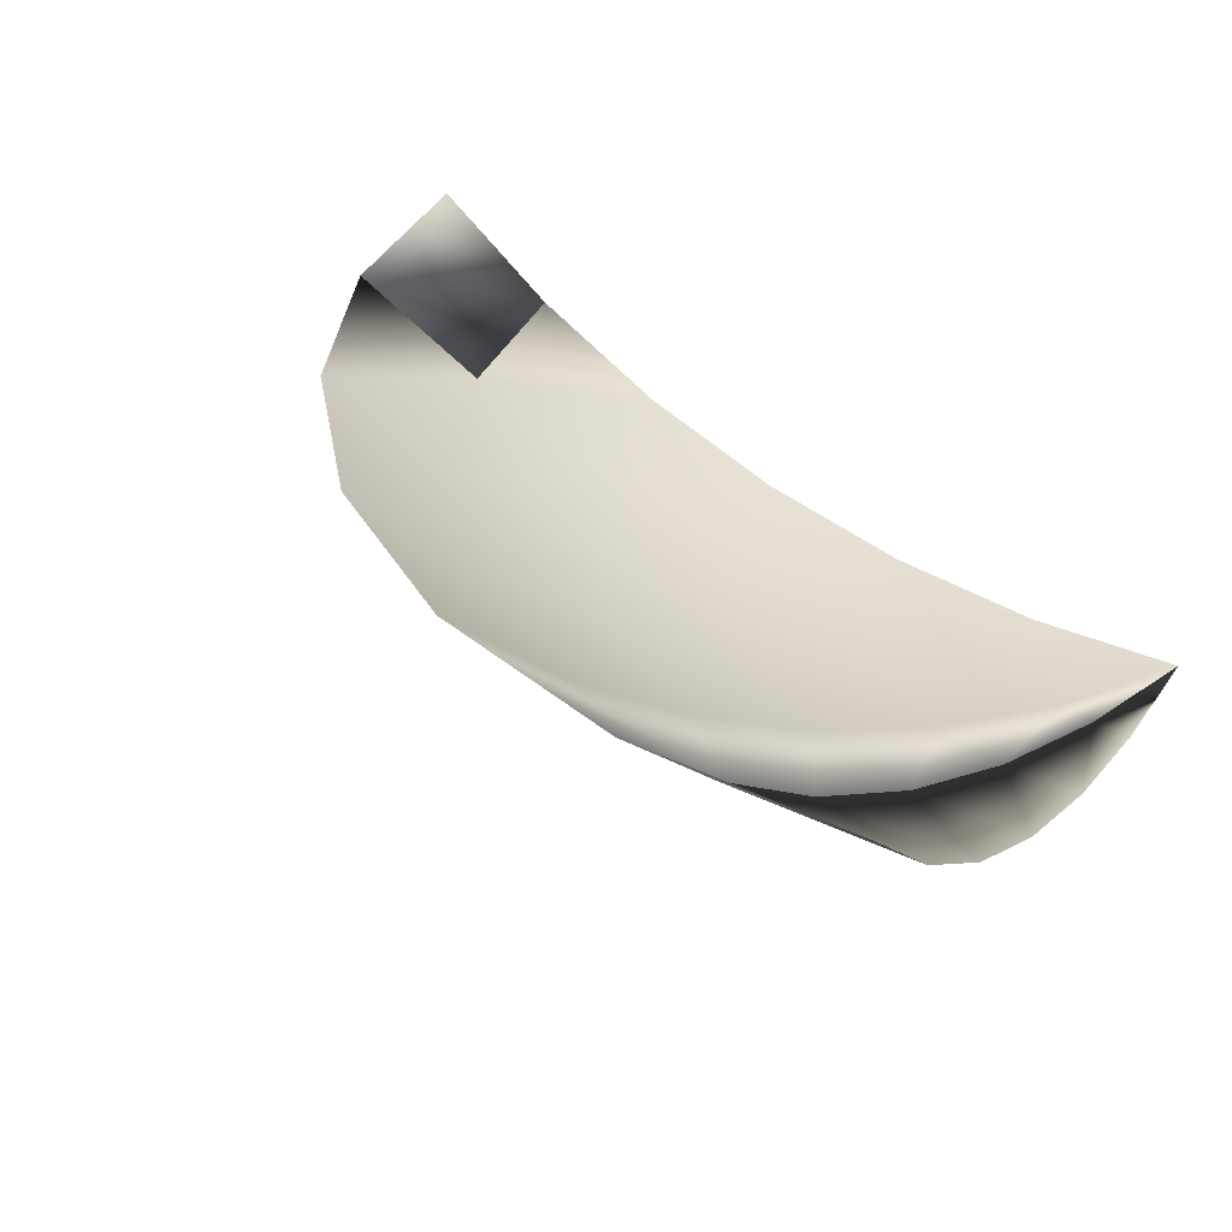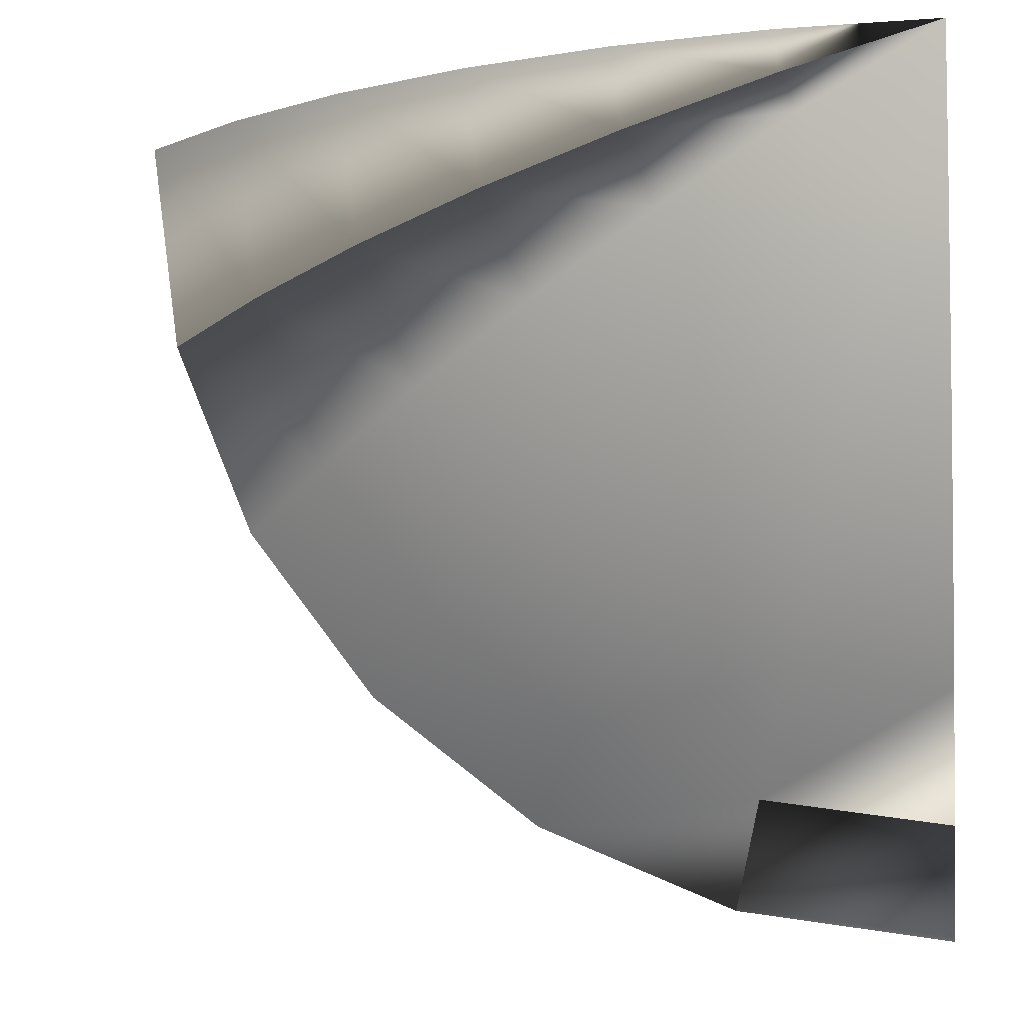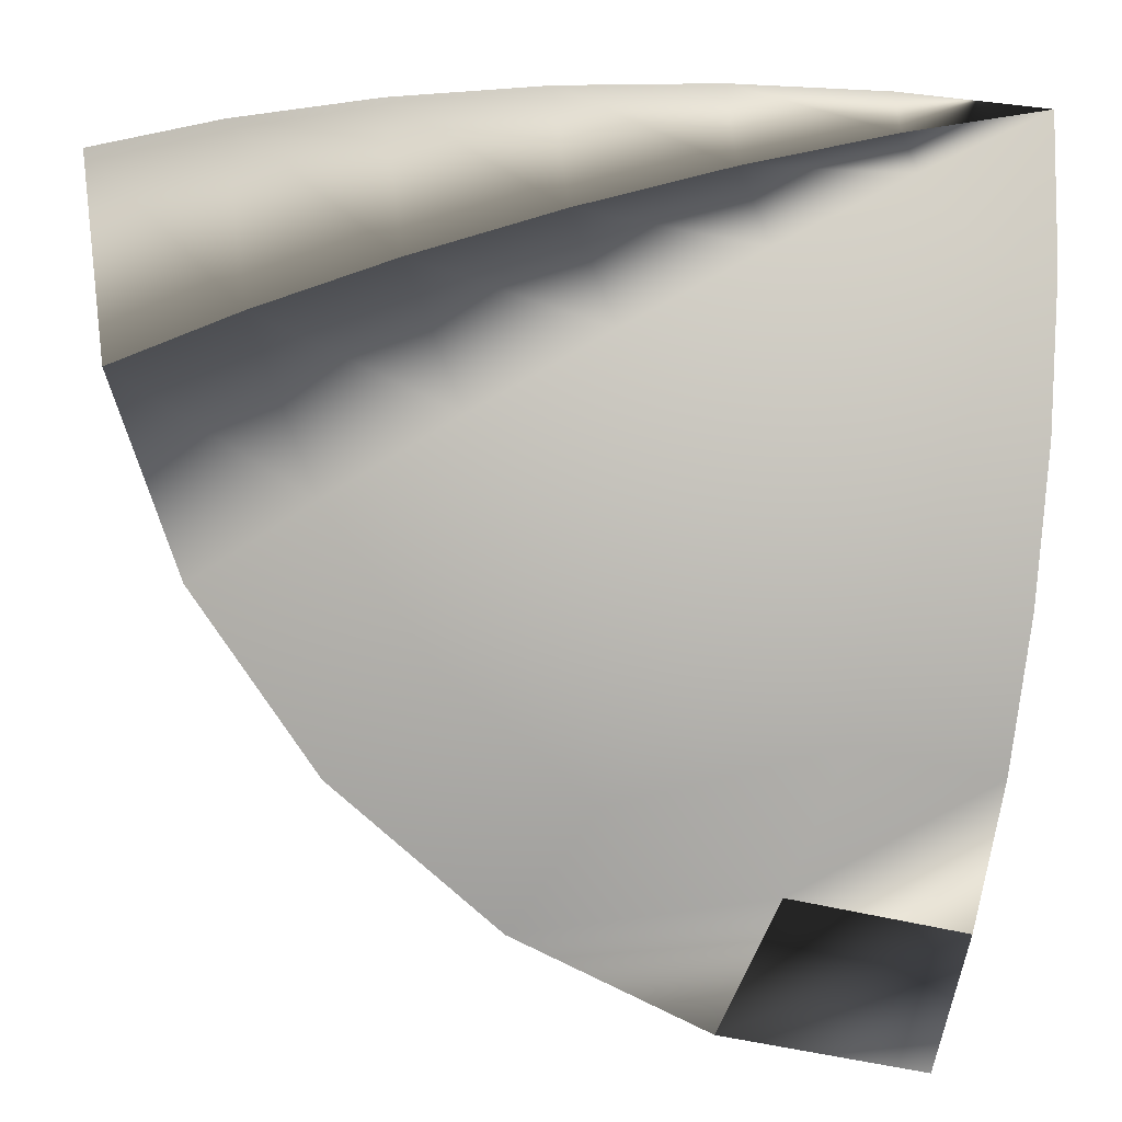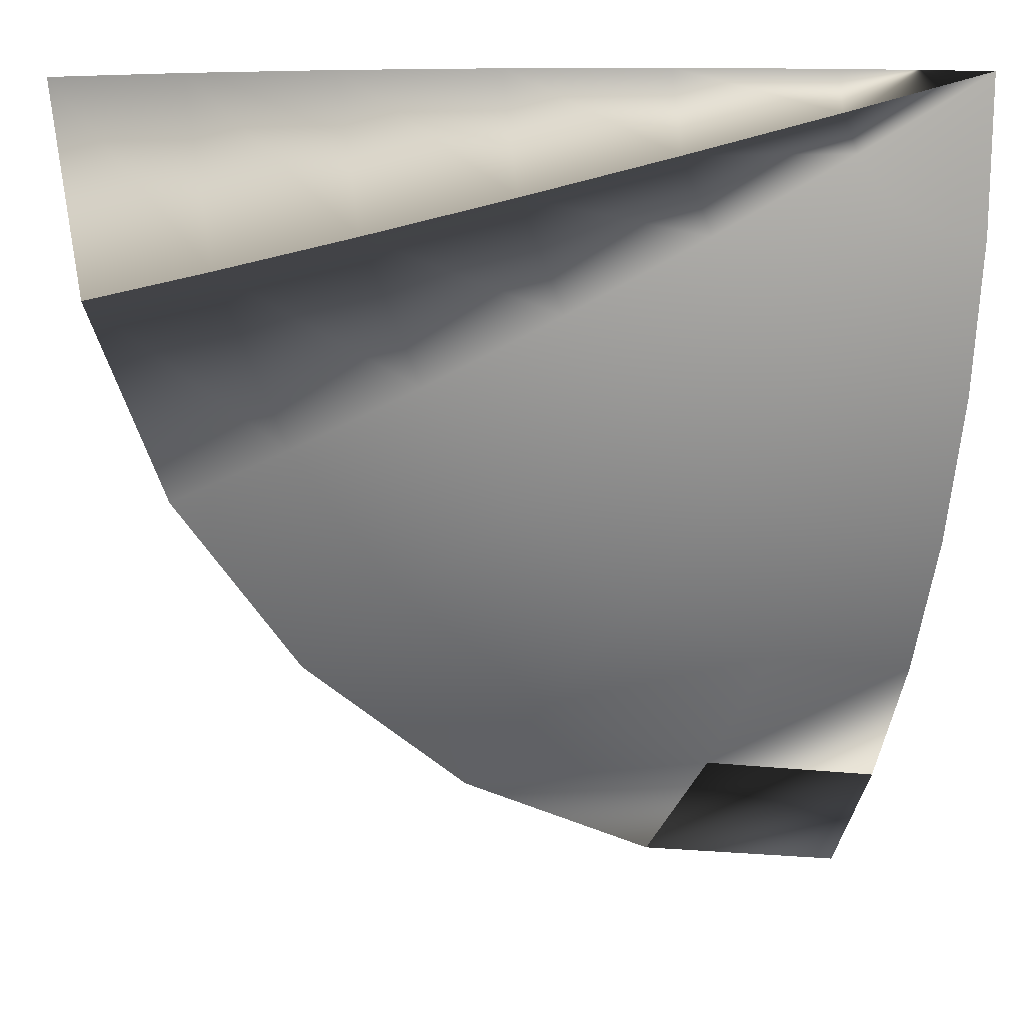
<metadata>
{"format":"obj","ext":"obj","renderer":"f3d","projection":"perspective","resolution":1024,"background":"white","views":[{"elev":32.3,"azim":117.4,"up":"+Z"},{"elev":-6.0,"azim":-171.1,"up":"+Y"},{"elev":-16.5,"azim":162.8,"up":"+Y"},{"elev":6.7,"azim":163.5,"up":"+Y"}]}
</metadata>
<code>
o 3dw.200065ca496c39086372ead55db87fa8/Model/mesh25/mesh25-geometry/material_5/component_0#mesh25-geometry
v 0.2538 -0.7276 -0.02995
v 0.245 -0.7946 -0.02995
v 0.2957 -0.7276 0.00651
v 0.2957 -0.7276 0.00651
v 0.245 -0.7946 -0.02995
v 0.2538 -0.7276 -0.02995
v 0.245 -0.7946 -0.02995
v 0.2538 -0.7276 -0.02995
v 0.2003 -0.7826 -0.06066
v 0.2003 -0.7826 -0.06066
v 0.2538 -0.7276 -0.02995
v 0.245 -0.7946 -0.02995
v 0.2855 -0.8054 0.00651
v 0.2957 -0.7276 0.00651
v 0.245 -0.7946 -0.02995
v 0.245 -0.7946 -0.02995
v 0.2957 -0.7276 0.00651
v 0.2855 -0.8054 0.00651
v 0.2076 -0.7276 -0.06066
v 0.2003 -0.7826 -0.06066
v 0.2538 -0.7276 -0.02995
v 0.2538 -0.7276 -0.02995
v 0.2003 -0.7826 -0.06066
v 0.2076 -0.7276 -0.06066
v 0.1577 -0.7276 -0.0851
v 0.1522 -0.7697 -0.0851
v 0.2076 -0.7276 -0.06066
v 0.2076 -0.7276 -0.06066
v 0.1522 -0.7697 -0.0851
v 0.1577 -0.7276 -0.0851
v 0.2003 -0.7826 -0.06066
v 0.245 -0.7946 -0.02995
v 0.1791 -0.8338 -0.06066
v 0.1791 -0.8338 -0.06066
v 0.245 -0.7946 -0.02995
v 0.2003 -0.7826 -0.06066
v 0.245 -0.7946 -0.02995
v 0.2855 -0.8054 0.00651
v 0.2192 -0.857 -0.02995
v 0.2192 -0.857 -0.02995
v 0.2855 -0.8054 0.00651
v 0.245 -0.7946 -0.02995
v 0.2003 -0.7826 -0.06066
v 0.2076 -0.7276 -0.06066
v 0.1522 -0.7697 -0.0851
v 0.1522 -0.7697 -0.0851
v 0.2076 -0.7276 -0.06066
v 0.2003 -0.7826 -0.06066
v 0.1522 -0.7697 -0.0851
v 0.1577 -0.7276 -0.0851
v 0.1013 -0.7561 -0.1029
v 0.1013 -0.7561 -0.1029
v 0.1577 -0.7276 -0.0851
v 0.1522 -0.7697 -0.0851
v 0.1051 -0.7276 -0.1029
v 0.1013 -0.7561 -0.1029
v 0.1577 -0.7276 -0.0851
v 0.1577 -0.7276 -0.0851
v 0.1013 -0.7561 -0.1029
v 0.1051 -0.7276 -0.1029
v 0.2192 -0.857 -0.02995
v 0.1791 -0.8338 -0.06066
v 0.245 -0.7946 -0.02995
v 0.245 -0.7946 -0.02995
v 0.1791 -0.8338 -0.06066
v 0.2192 -0.857 -0.02995
v 0.1791 -0.8338 -0.06066
v 0.1359 -0.8089 -0.0851
v 0.2003 -0.7826 -0.06066
v 0.2003 -0.7826 -0.06066
v 0.1359 -0.8089 -0.0851
v 0.1791 -0.8338 -0.06066
v 0.2555 -0.8779 0.00651
v 0.2192 -0.857 -0.02995
v 0.2855 -0.8054 0.00651
v 0.2855 -0.8054 0.00651
v 0.2192 -0.857 -0.02995
v 0.2555 -0.8779 0.00651
v 0.1522 -0.7697 -0.0851
v 0.2003 -0.7826 -0.06066
v 0.1359 -0.8089 -0.0851
v 0.1359 -0.8089 -0.0851
v 0.2003 -0.7826 -0.06066
v 0.1522 -0.7697 -0.0851
v -0.004832 -0.7276 -0.1173
v 0.0487 -0.742 -0.1136
v 0.05059 -0.7276 -0.1136
v 0.05059 -0.7276 -0.1136
v 0.0487 -0.742 -0.1136
v -0.004832 -0.7276 -0.1173
v 0.1013 -0.7561 -0.1029
v 0.1522 -0.7697 -0.0851
v 0.09035 -0.7826 -0.1029
v 0.09035 -0.7826 -0.1029
v 0.1522 -0.7697 -0.0851
v 0.1013 -0.7561 -0.1029
v 0.1013 -0.7561 -0.1029
v 0.1051 -0.7276 -0.1029
v 0.0487 -0.742 -0.1136
v 0.0487 -0.742 -0.1136
v 0.1051 -0.7276 -0.1029
v 0.1013 -0.7561 -0.1029
v 0.05059 -0.7276 -0.1136
v 0.0487 -0.742 -0.1136
v 0.1051 -0.7276 -0.1029
v 0.1051 -0.7276 -0.1029
v 0.0487 -0.742 -0.1136
v 0.05059 -0.7276 -0.1136
v 0.1791 -0.8338 -0.06066
v 0.2192 -0.857 -0.02995
v 0.1454 -0.8778 -0.06066
v 0.1454 -0.8778 -0.06066
v 0.2192 -0.857 -0.02995
v 0.1791 -0.8338 -0.06066
v 0.1359 -0.8089 -0.0851
v 0.1791 -0.8338 -0.06066
v 0.1101 -0.8426 -0.0851
v 0.1101 -0.8426 -0.0851
v 0.1791 -0.8338 -0.06066
v 0.1359 -0.8089 -0.0851
v 0.2192 -0.857 -0.02995
v 0.2555 -0.8779 0.00651
v 0.1781 -0.9106 -0.02995
v 0.1781 -0.9106 -0.02995
v 0.2555 -0.8779 0.00651
v 0.2192 -0.857 -0.02995
v 0.1359 -0.8089 -0.0851
v 0.09035 -0.7826 -0.1029
v 0.1522 -0.7697 -0.0851
v 0.1522 -0.7697 -0.0851
v 0.09035 -0.7826 -0.1029
v 0.1359 -0.8089 -0.0851
v 0.0487 -0.742 -0.1136
v 0.04316 -0.7554 -0.1136
v -0.004832 -0.7276 -0.1173
v -0.004832 -0.7276 -0.1173
v 0.04316 -0.7554 -0.1136
v 0.0487 -0.742 -0.1136
v 0.09035 -0.7826 -0.1029
v 0.04316 -0.7554 -0.1136
v 0.1013 -0.7561 -0.1029
v 0.1013 -0.7561 -0.1029
v 0.04316 -0.7554 -0.1136
v 0.09035 -0.7826 -0.1029
v 0.0487 -0.742 -0.1136
v 0.1013 -0.7561 -0.1029
v 0.04316 -0.7554 -0.1136
v 0.04316 -0.7554 -0.1136
v 0.1013 -0.7561 -0.1029
v 0.0487 -0.742 -0.1136
v 0.1781 -0.9106 -0.02995
v 0.1454 -0.8778 -0.06066
v 0.2192 -0.857 -0.02995
v 0.2192 -0.857 -0.02995
v 0.1454 -0.8778 -0.06066
v 0.1781 -0.9106 -0.02995
v 0.1454 -0.8778 -0.06066
v 0.1101 -0.8426 -0.0851
v 0.1791 -0.8338 -0.06066
v 0.1791 -0.8338 -0.06066
v 0.1101 -0.8426 -0.0851
v 0.1454 -0.8778 -0.06066
v 0.1101 -0.8426 -0.0851
v 0.07288 -0.8054 -0.1029
v 0.1359 -0.8089 -0.0851
v 0.1359 -0.8089 -0.0851
v 0.07288 -0.8054 -0.1029
v 0.1101 -0.8426 -0.0851
v 0.2077 -0.9402 0.00651
v 0.1781 -0.9106 -0.02995
v 0.2555 -0.8779 0.00651
v 0.2555 -0.8779 0.00651
v 0.1781 -0.9106 -0.02995
v 0.2077 -0.9402 0.00651
v 0.09035 -0.7826 -0.1029
v 0.1359 -0.8089 -0.0851
v 0.07288 -0.8054 -0.1029
v 0.07288 -0.8054 -0.1029
v 0.1359 -0.8089 -0.0851
v 0.09035 -0.7826 -0.1029
v 0.04316 -0.7554 -0.1136
v 0.03436 -0.7668 -0.1136
v -0.004832 -0.7276 -0.1173
v -0.004832 -0.7276 -0.1173
v 0.03436 -0.7668 -0.1136
v 0.04316 -0.7554 -0.1136
v 0.04316 -0.7554 -0.1136
v 0.09035 -0.7826 -0.1029
v 0.03436 -0.7668 -0.1136
v 0.03436 -0.7668 -0.1136
v 0.09035 -0.7826 -0.1029
v 0.04316 -0.7554 -0.1136
v 0.1454 -0.8778 -0.06066
v 0.1781 -0.9106 -0.02995
v 0.1014 -0.9116 -0.06066
v 0.1014 -0.9116 -0.06066
v 0.1781 -0.9106 -0.02995
v 0.1454 -0.8778 -0.06066
v 0.1101 -0.8426 -0.0851
v 0.1454 -0.8778 -0.06066
v 0.07643 -0.8684 -0.0851
v 0.07643 -0.8684 -0.0851
v 0.1454 -0.8778 -0.06066
v 0.1101 -0.8426 -0.0851
v 0.07288 -0.8054 -0.1029
v 0.1101 -0.8426 -0.0851
v 0.05012 -0.8228 -0.1029
v 0.05012 -0.8228 -0.1029
v 0.1101 -0.8426 -0.0851
v 0.07288 -0.8054 -0.1029
v 0.1781 -0.9106 -0.02995
v 0.2077 -0.9402 0.00651
v 0.1245 -0.9517 -0.02995
v 0.1245 -0.9517 -0.02995
v 0.2077 -0.9402 0.00651
v 0.1781 -0.9106 -0.02995
v 0.07288 -0.8054 -0.1029
v 0.03436 -0.7668 -0.1136
v 0.09035 -0.7826 -0.1029
v 0.09035 -0.7826 -0.1029
v 0.03436 -0.7668 -0.1136
v 0.07288 -0.8054 -0.1029
v 0.03436 -0.7668 -0.1136
v 0.02288 -0.7756 -0.1136
v -0.004832 -0.7276 -0.1173
v -0.004832 -0.7276 -0.1173
v 0.02288 -0.7756 -0.1136
v 0.03436 -0.7668 -0.1136
v 0.1245 -0.9517 -0.02995
v 0.1014 -0.9116 -0.06066
v 0.1781 -0.9106 -0.02995
v 0.1781 -0.9106 -0.02995
v 0.1014 -0.9116 -0.06066
v 0.1245 -0.9517 -0.02995
v 0.1014 -0.9116 -0.06066
v 0.07643 -0.8684 -0.0851
v 0.1454 -0.8778 -0.06066
v 0.1454 -0.8778 -0.06066
v 0.07643 -0.8684 -0.0851
v 0.1014 -0.9116 -0.06066
v 0.07643 -0.8684 -0.0851
v 0.05012 -0.8228 -0.1029
v 0.1101 -0.8426 -0.0851
v 0.1101 -0.8426 -0.0851
v 0.05012 -0.8228 -0.1029
v 0.07643 -0.8684 -0.0851
v 0.05012 -0.8228 -0.1029
v 0.02288 -0.7756 -0.1136
v 0.07288 -0.8054 -0.1029
v 0.07288 -0.8054 -0.1029
v 0.02288 -0.7756 -0.1136
v 0.05012 -0.8228 -0.1029
v 0.1454 -0.9879 0.00651
v 0.1245 -0.9517 -0.02995
v 0.2077 -0.9402 0.00651
v 0.2077 -0.9402 0.00651
v 0.1245 -0.9517 -0.02995
v 0.1454 -0.9879 0.00651
v 0.03436 -0.7668 -0.1136
v 0.07288 -0.8054 -0.1029
v 0.02288 -0.7756 -0.1136
v 0.02288 -0.7756 -0.1136
v 0.07288 -0.8054 -0.1029
v 0.03436 -0.7668 -0.1136
v 0.02288 -0.7756 -0.1136
v 0.009512 -0.7812 -0.1136
v -0.004832 -0.7276 -0.1173
v -0.004832 -0.7276 -0.1173
v 0.009512 -0.7812 -0.1136
v 0.02288 -0.7756 -0.1136
v -0.004832 -1.028 0.00651
v 0.07296 -1.018 0.00651
v -0.004832 -0.9863 -0.02995
v -0.004832 -0.9863 -0.02995
v 0.07296 -1.018 0.00651
v -0.004832 -1.028 0.00651
v 0.1014 -0.9116 -0.06066
v 0.1245 -0.9517 -0.02995
v 0.05014 -0.9328 -0.06066
v 0.05014 -0.9328 -0.06066
v 0.1245 -0.9517 -0.02995
v 0.1014 -0.9116 -0.06066
v 0.07643 -0.8684 -0.0851
v 0.1014 -0.9116 -0.06066
v 0.03723 -0.8846 -0.0851
v 0.03723 -0.8846 -0.0851
v 0.1014 -0.9116 -0.06066
v 0.07643 -0.8684 -0.0851
v 0.05012 -0.8228 -0.1029
v 0.07643 -0.8684 -0.0851
v 0.02361 -0.8338 -0.1029
v 0.02361 -0.8338 -0.1029
v 0.07643 -0.8684 -0.0851
v 0.05012 -0.8228 -0.1029
v 0.02288 -0.7756 -0.1136
v 0.05012 -0.8228 -0.1029
v 0.009512 -0.7812 -0.1136
v 0.009512 -0.7812 -0.1136
v 0.05012 -0.8228 -0.1029
v 0.02288 -0.7756 -0.1136
v 0.1245 -0.9517 -0.02995
v 0.1454 -0.9879 0.00651
v 0.06212 -0.9775 -0.02995
v 0.06212 -0.9775 -0.02995
v 0.1454 -0.9879 0.00651
v 0.1245 -0.9517 -0.02995
v 0.009512 -0.7812 -0.1136
v -0.004832 -0.7831 -0.1136
v -0.004832 -0.7276 -0.1173
v -0.004832 -0.7276 -0.1173
v -0.004832 -0.7831 -0.1136
v 0.009512 -0.7812 -0.1136
v -0.004832 -0.9863 -0.02995
v -0.004832 -0.94 -0.06066
v 0.06212 -0.9775 -0.02995
v 0.06212 -0.9775 -0.02995
v -0.004832 -0.94 -0.06066
v -0.004832 -0.9863 -0.02995
v 0.06212 -0.9775 -0.02995
v -0.004832 -0.9863 -0.02995
v 0.07296 -1.018 0.00651
v 0.07296 -1.018 0.00651
v -0.004832 -0.9863 -0.02995
v 0.06212 -0.9775 -0.02995
v 0.06212 -0.9775 -0.02995
v 0.05014 -0.9328 -0.06066
v 0.1245 -0.9517 -0.02995
v 0.1245 -0.9517 -0.02995
v 0.05014 -0.9328 -0.06066
v 0.06212 -0.9775 -0.02995
v 0.05014 -0.9328 -0.06066
v 0.03723 -0.8846 -0.0851
v 0.1014 -0.9116 -0.06066
v 0.1014 -0.9116 -0.06066
v 0.03723 -0.8846 -0.0851
v 0.05014 -0.9328 -0.06066
v 0.03723 -0.8846 -0.0851
v 0.02361 -0.8338 -0.1029
v 0.07643 -0.8684 -0.0851
v 0.07643 -0.8684 -0.0851
v 0.02361 -0.8338 -0.1029
v 0.03723 -0.8846 -0.0851
v 0.02361 -0.8338 -0.1029
v 0.009512 -0.7812 -0.1136
v 0.05012 -0.8228 -0.1029
v 0.05012 -0.8228 -0.1029
v 0.009512 -0.7812 -0.1136
v 0.02361 -0.8338 -0.1029
v 0.07296 -1.018 0.00651
v 0.06212 -0.9775 -0.02995
v 0.1454 -0.9879 0.00651
v 0.1454 -0.9879 0.00651
v 0.06212 -0.9775 -0.02995
v 0.07296 -1.018 0.00651
v 0.009512 -0.7812 -0.1136
v 0.02361 -0.8338 -0.1029
v -0.004832 -0.7831 -0.1136
v -0.004832 -0.7831 -0.1136
v 0.02361 -0.8338 -0.1029
v 0.009512 -0.7812 -0.1136
v -0.004832 -0.94 -0.06066
v -0.004832 -0.8902 -0.0851
v 0.05014 -0.9328 -0.06066
v 0.05014 -0.9328 -0.06066
v -0.004832 -0.8902 -0.0851
v -0.004832 -0.94 -0.06066
v 0.05014 -0.9328 -0.06066
v 0.06212 -0.9775 -0.02995
v -0.004832 -0.94 -0.06066
v -0.004832 -0.94 -0.06066
v 0.06212 -0.9775 -0.02995
v 0.05014 -0.9328 -0.06066
v 0.03723 -0.8846 -0.0851
v 0.05014 -0.9328 -0.06066
v -0.004832 -0.8902 -0.0851
v -0.004832 -0.8902 -0.0851
v 0.05014 -0.9328 -0.06066
v 0.03723 -0.8846 -0.0851
v 0.02361 -0.8338 -0.1029
v 0.03723 -0.8846 -0.0851
v -0.004832 -0.8375 -0.1029
v -0.004832 -0.8375 -0.1029
v 0.03723 -0.8846 -0.0851
v 0.02361 -0.8338 -0.1029
v -0.004832 -0.8375 -0.1029
v -0.004832 -0.7831 -0.1136
v 0.02361 -0.8338 -0.1029
v 0.02361 -0.8338 -0.1029
v -0.004832 -0.7831 -0.1136
v -0.004832 -0.8375 -0.1029
v -0.004832 -0.8902 -0.0851
v -0.004832 -0.8375 -0.1029
v 0.03723 -0.8846 -0.0851
v 0.03723 -0.8846 -0.0851
v -0.004832 -0.8375 -0.1029
v -0.004832 -0.8902 -0.0851
f 1 2 3
f 4 5 6
f 7 8 9
f 10 11 12
f 13 14 15
f 16 17 18
f 19 20 21
f 22 23 24
f 25 26 27
f 28 29 30
f 31 32 33
f 34 35 36
f 37 38 39
f 40 41 42
f 43 44 45
f 46 47 48
f 49 50 51
f 52 53 54
f 55 56 57
f 58 59 60
f 61 62 63
f 64 65 66
f 67 68 69
f 70 71 72
f 73 74 75
f 76 77 78
f 79 80 81
f 82 83 84
f 85 86 87
f 88 89 90
f 91 92 93
f 94 95 96
f 97 98 99
f 100 101 102
f 103 104 105
f 106 107 108
f 109 110 111
f 112 113 114
f 115 116 117
f 118 119 120
f 121 122 123
f 124 125 126
f 127 128 129
f 130 131 132
f 133 134 135
f 136 137 138
f 139 140 141
f 142 143 144
f 145 146 147
f 148 149 150
f 151 152 153
f 154 155 156
f 157 158 159
f 160 161 162
f 163 164 165
f 166 167 168
f 169 170 171
f 172 173 174
f 175 176 177
f 178 179 180
f 181 182 183
f 184 185 186
f 187 188 189
f 190 191 192
f 193 194 195
f 196 197 198
f 199 200 201
f 202 203 204
f 205 206 207
f 208 209 210
f 211 212 213
f 214 215 216
f 217 218 219
f 220 221 222
f 223 224 225
f 226 227 228
f 229 230 231
f 232 233 234
f 235 236 237
f 238 239 240
f 241 242 243
f 244 245 246
f 247 248 249
f 250 251 252
f 253 254 255
f 256 257 258
f 259 260 261
f 262 263 264
f 265 266 267
f 268 269 270
f 271 272 273
f 274 275 276
f 277 278 279
f 280 281 282
f 283 284 285
f 286 287 288
f 289 290 291
f 292 293 294
f 295 296 297
f 298 299 300
f 301 302 303
f 304 305 306
f 307 308 309
f 310 311 312
f 313 314 315
f 316 317 318
f 319 320 321
f 322 323 324
f 325 326 327
f 328 329 330
f 331 332 333
f 334 335 336
f 337 338 339
f 340 341 342
f 343 344 345
f 346 347 348
f 349 350 351
f 352 353 354
f 355 356 357
f 358 359 360
f 361 362 363
f 364 365 366
f 367 368 369
f 370 371 372
f 373 374 375
f 376 377 378
f 379 380 381
f 382 383 384
f 385 386 387
f 388 389 390
f 391 392 393
f 394 395 396

</code>
